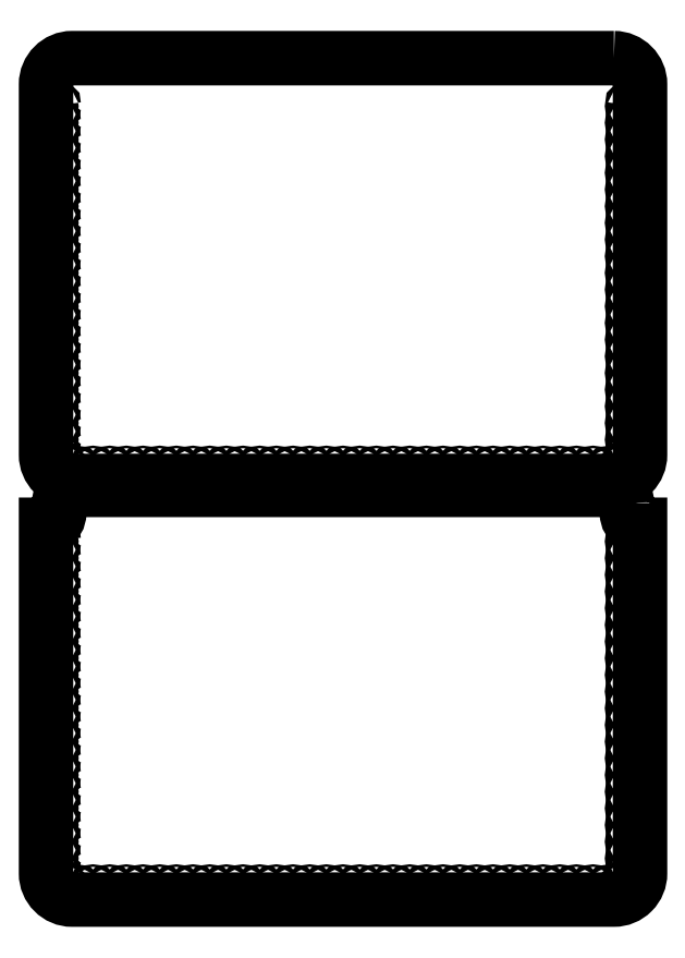
<metadata>
{"format":"dxf","ext":"dxf","renderer":"ezdxf+matplotlib","layout":"modelspace","background":"white","min_lineweight":24,"dpi":150}
</metadata>
<code>
0
SECTION
2
ENTITIES
0
LWPOLYLINE
8
0
90
        8
70
     1
43
0
10
833.3
20
1770
42
-0.4142
10
848.3
20
1755
10
848.3
20
1542
42
-0.4142
10
833.3
20
1527
10
522.3
20
1527
42
-0.4142
10
507.3
20
1542
10
507.3
20
1755
42
-0.4142
10
522.3
20
1770
0
INSERT
8
0
2
*U26
10
0
20
0
30
0
0
LWPOLYLINE
8
0
90
       14
70
     1
43
0
10
840.8
20
1515
10
840.8
20
1509
42
0.2679
10
844.5
20
1502
10
848.3
20
1502
10
848.3
20
1302
42
-0.4142
10
833.3
20
1287
10
522.3
20
1287
42
-0.4142
10
507.3
20
1302
10
507.3
20
1502
10
511
20
1502
42
0.2679
10
514.8
20
1509
10
514.8
20
1515
42
-0.4142
10
522.3
20
1522
10
833.3
20
1522
42
-0.4142
0
CIRCLE
8
0
10
511
20
1492
30
0
40
0.75
0
CIRCLE
8
0
10
511
20
1483
30
0
40
0.75
0
CIRCLE
8
0
10
511
20
1473
30
0
40
0.75
0
CIRCLE
8
0
10
511
20
1464
30
0
40
0.75
0
CIRCLE
8
0
10
511
20
1454
30
0
40
0.75
0
CIRCLE
8
0
10
511
20
1445
30
0
40
0.75
0
CIRCLE
8
0
10
511
20
1435
30
0
40
0.75
0
CIRCLE
8
0
10
511
20
1425
30
0
40
0.75
0
CIRCLE
8
0
10
511
20
1416
30
0
40
0.75
0
CIRCLE
8
0
10
511
20
1406
30
0
40
0.75
0
CIRCLE
8
0
10
511
20
1397
30
0
40
0.75
0
CIRCLE
8
0
10
511
20
1387
30
0
40
0.75
0
CIRCLE
8
0
10
511
20
1378
30
0
40
0.75
0
CIRCLE
8
0
10
511
20
1368
30
0
40
0.75
0
CIRCLE
8
0
10
511
20
1359
30
0
40
0.75
0
CIRCLE
8
0
10
511
20
1349
30
0
40
0.75
0
CIRCLE
8
0
10
511
20
1339
30
0
40
0.75
0
CIRCLE
8
0
10
511
20
1330
30
0
40
0.75
0
CIRCLE
8
0
10
511
20
1320
30
0
40
0.75
0
CIRCLE
8
0
10
511
20
1311
30
0
40
0.75
0
CIRCLE
8
0
10
511.1
20
1301
30
0
40
0.75
0
CIRCLE
8
0
10
515.6
20
1293
30
0
40
0.75
0
CIRCLE
8
0
10
524.7
20
1291
30
0
40
0.75
0
CIRCLE
8
0
10
534.3
20
1291
30
0
40
0.75
0
CIRCLE
8
0
10
543.8
20
1291
30
0
40
0.75
0
CIRCLE
8
0
10
553.4
20
1291
30
0
40
0.75
0
CIRCLE
8
0
10
563
20
1291
30
0
40
0.75
0
CIRCLE
8
0
10
572.5
20
1291
30
0
40
0.75
0
CIRCLE
8
0
10
582.1
20
1291
30
0
40
0.75
0
CIRCLE
8
0
10
591.7
20
1291
30
0
40
0.75
0
CIRCLE
8
0
10
601.2
20
1291
30
0
40
0.75
0
CIRCLE
8
0
10
610.8
20
1291
30
0
40
0.75
0
CIRCLE
8
0
10
620.4
20
1291
30
0
40
0.75
0
CIRCLE
8
0
10
630
20
1291
30
0
40
0.75
0
CIRCLE
8
0
10
639.5
20
1291
30
0
40
0.75
0
CIRCLE
8
0
10
649.1
20
1291
30
0
40
0.75
0
CIRCLE
8
0
10
658.7
20
1291
30
0
40
0.75
0
CIRCLE
8
0
10
668.2
20
1291
30
0
40
0.75
0
CIRCLE
8
0
10
677.8
20
1291
30
0
40
0.75
0
CIRCLE
8
0
10
687.4
20
1291
30
0
40
0.75
0
CIRCLE
8
0
10
696.9
20
1291
30
0
40
0.75
0
CIRCLE
8
0
10
706.5
20
1291
30
0
40
0.75
0
CIRCLE
8
0
10
716.1
20
1291
30
0
40
0.75
0
CIRCLE
8
0
10
725.6
20
1291
30
0
40
0.75
0
CIRCLE
8
0
10
735.2
20
1291
30
0
40
0.75
0
CIRCLE
8
0
10
744.8
20
1291
30
0
40
0.75
0
CIRCLE
8
0
10
754.3
20
1291
30
0
40
0.75
0
CIRCLE
8
0
10
763.9
20
1291
30
0
40
0.75
0
CIRCLE
8
0
10
773.5
20
1291
30
0
40
0.75
0
CIRCLE
8
0
10
783
20
1291
30
0
40
0.75
0
CIRCLE
8
0
10
792.6
20
1291
30
0
40
0.75
0
CIRCLE
8
0
10
802.2
20
1291
30
0
40
0.75
0
CIRCLE
8
0
10
811.8
20
1291
30
0
40
0.75
0
CIRCLE
8
0
10
821.3
20
1291
30
0
40
0.75
0
CIRCLE
8
0
10
830.9
20
1291
30
0
40
0.75
0
CIRCLE
8
0
10
840
20
1293
30
0
40
0.75
0
CIRCLE
8
0
10
844.5
20
1301
30
0
40
0.75
0
CIRCLE
8
0
10
844.5
20
1311
30
0
40
0.75
0
CIRCLE
8
0
10
844.5
20
1320
30
0
40
0.75
0
CIRCLE
8
0
10
844.5
20
1330
30
0
40
0.75
0
CIRCLE
8
0
10
844.5
20
1339
30
0
40
0.75
0
CIRCLE
8
0
10
844.5
20
1349
30
0
40
0.75
0
CIRCLE
8
0
10
844.5
20
1359
30
0
40
0.75
0
CIRCLE
8
0
10
844.5
20
1368
30
0
40
0.75
0
CIRCLE
8
0
10
844.5
20
1378
30
0
40
0.75
0
CIRCLE
8
0
10
844.5
20
1387
30
0
40
0.75
0
CIRCLE
8
0
10
844.5
20
1397
30
0
40
0.75
0
CIRCLE
8
0
10
844.5
20
1406
30
0
40
0.75
0
CIRCLE
8
0
10
844.5
20
1416
30
0
40
0.75
0
CIRCLE
8
0
10
844.5
20
1425
30
0
40
0.75
0
CIRCLE
8
0
10
844.5
20
1435
30
0
40
0.75
0
CIRCLE
8
0
10
844.5
20
1445
30
0
40
0.75
0
CIRCLE
8
0
10
844.5
20
1454
30
0
40
0.75
0
CIRCLE
8
0
10
844.5
20
1464
30
0
40
0.75
0
CIRCLE
8
0
10
844.5
20
1473
30
0
40
0.75
0
CIRCLE
8
0
10
844.5
20
1483
30
0
40
0.75
0
CIRCLE
8
0
10
844.5
20
1492
30
0
40
0.75
0
ENDSEC
0
EOF

</code>
